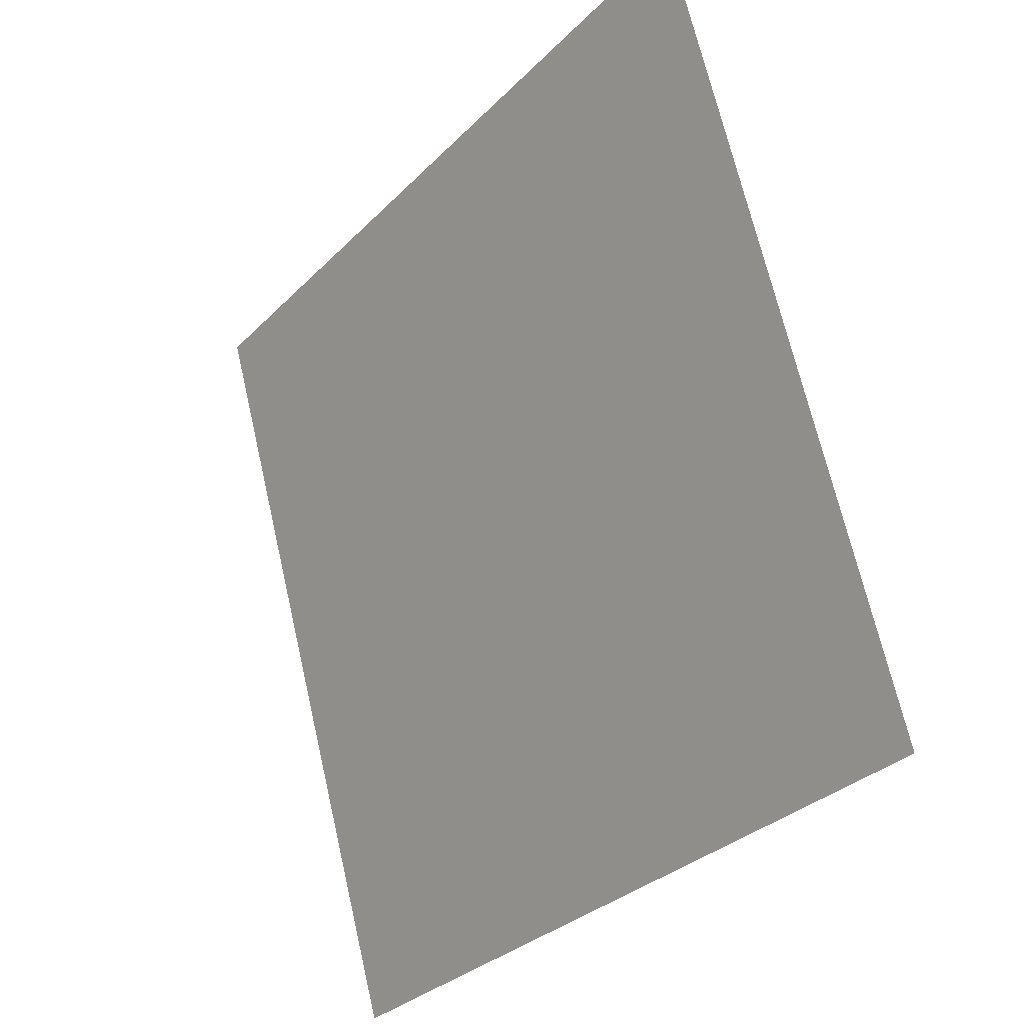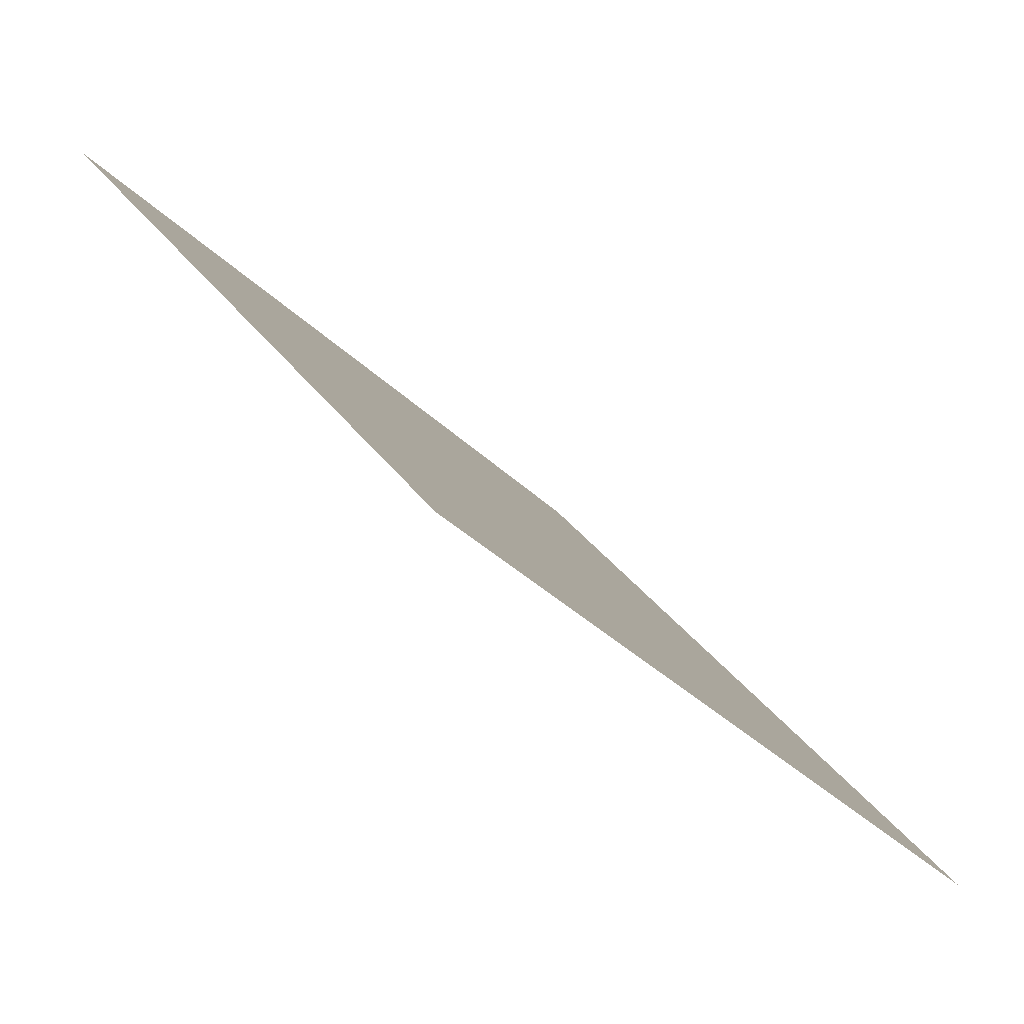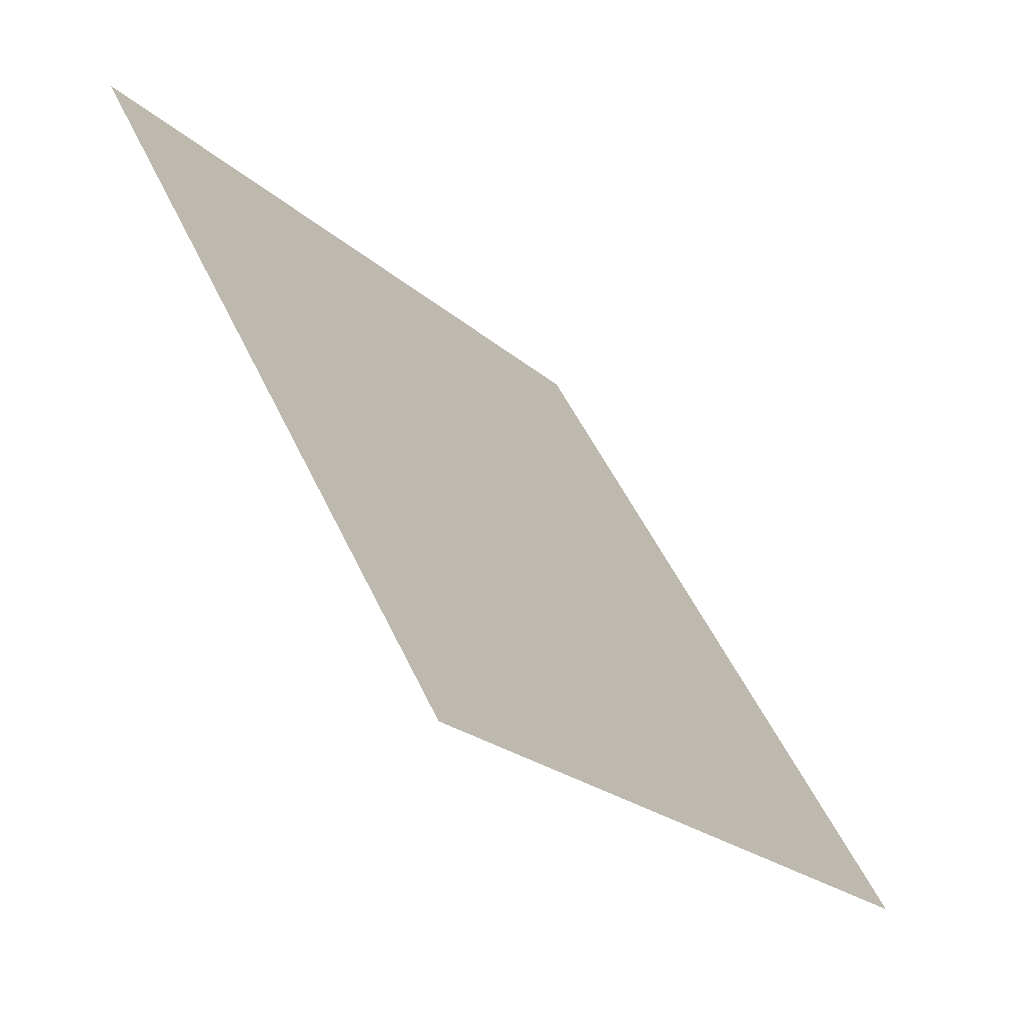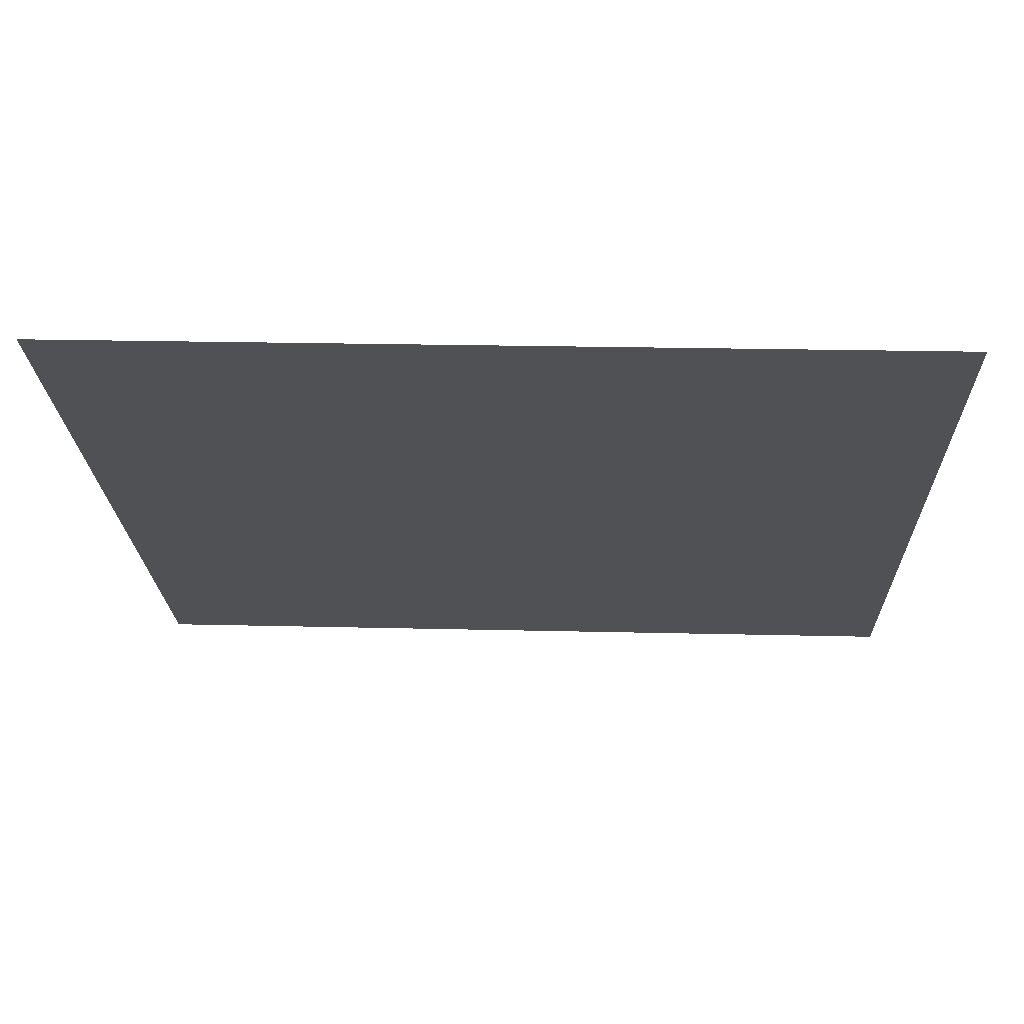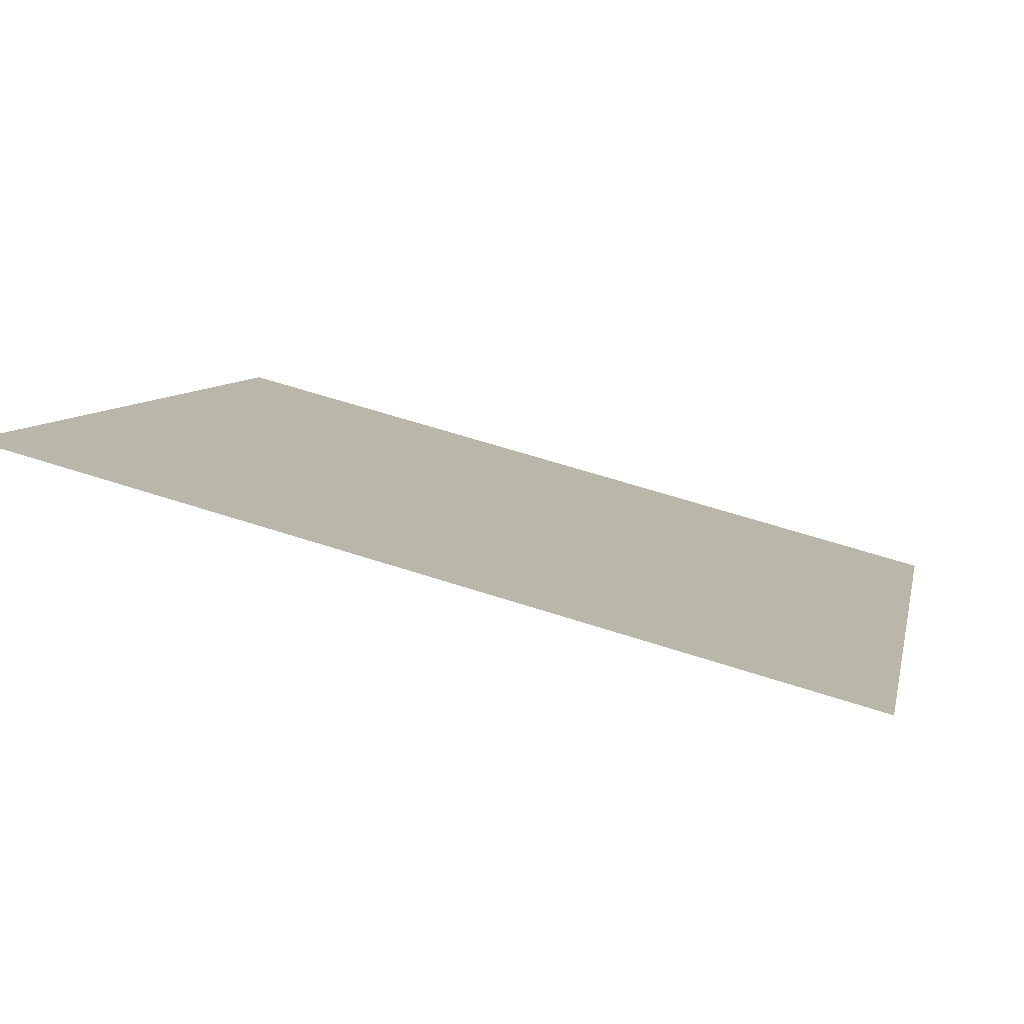
<metadata>
{"format":"obj","ext":"obj","renderer":"f3d","projection":"perspective","resolution":1024,"background":"white","views":[{"elev":67.9,"azim":75.7,"up":"+Z"},{"elev":-34.3,"azim":-53.6,"up":"+Z"},{"elev":51.2,"azim":-115.6,"up":"+Z"},{"elev":33.2,"azim":-178.9,"up":"+Z"},{"elev":62.0,"azim":-162.8,"up":"+Z"}]}
</metadata>
<code>
v 0.1646 0.7977 0.5267
v 0.1581 0.7979 0.5267
v 0.1582 0.8018 0.532
v 0.1647 0.8017 0.5319
f 4 3 2 1

</code>
